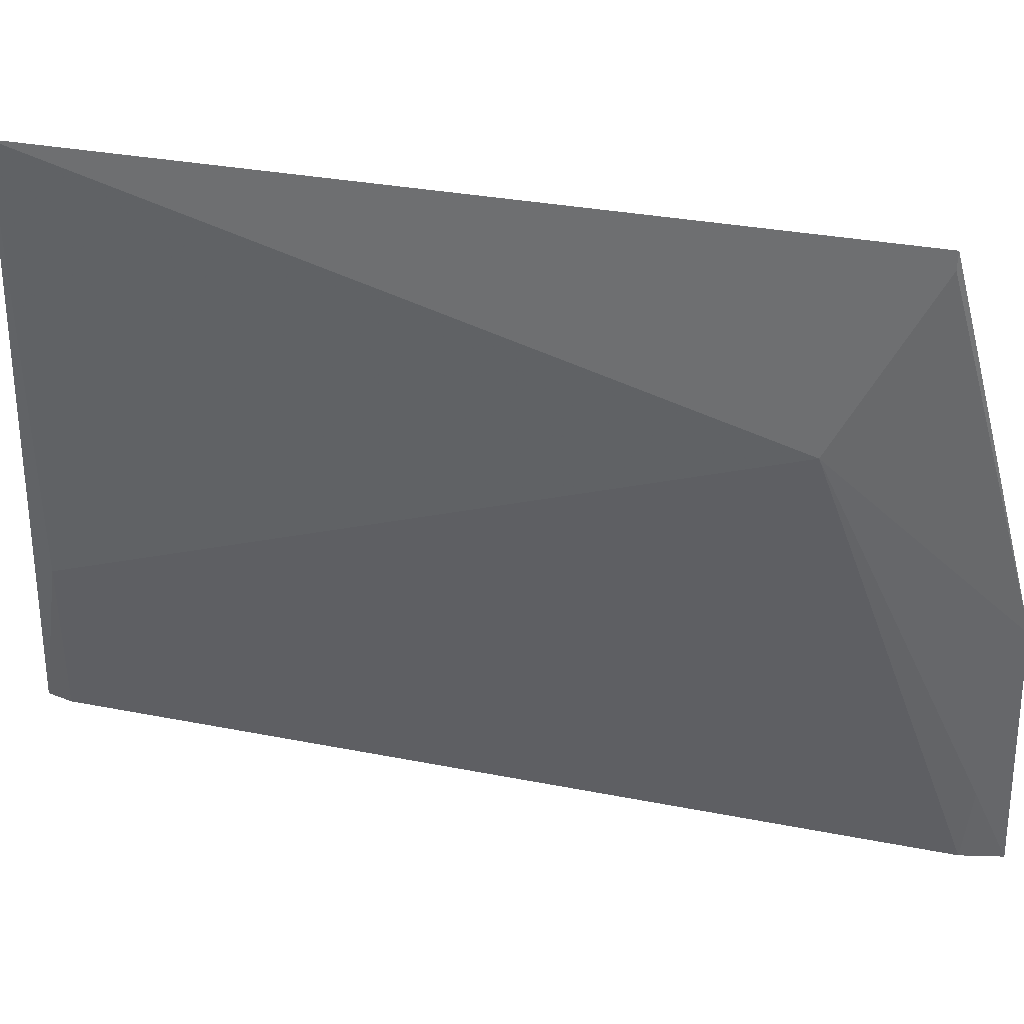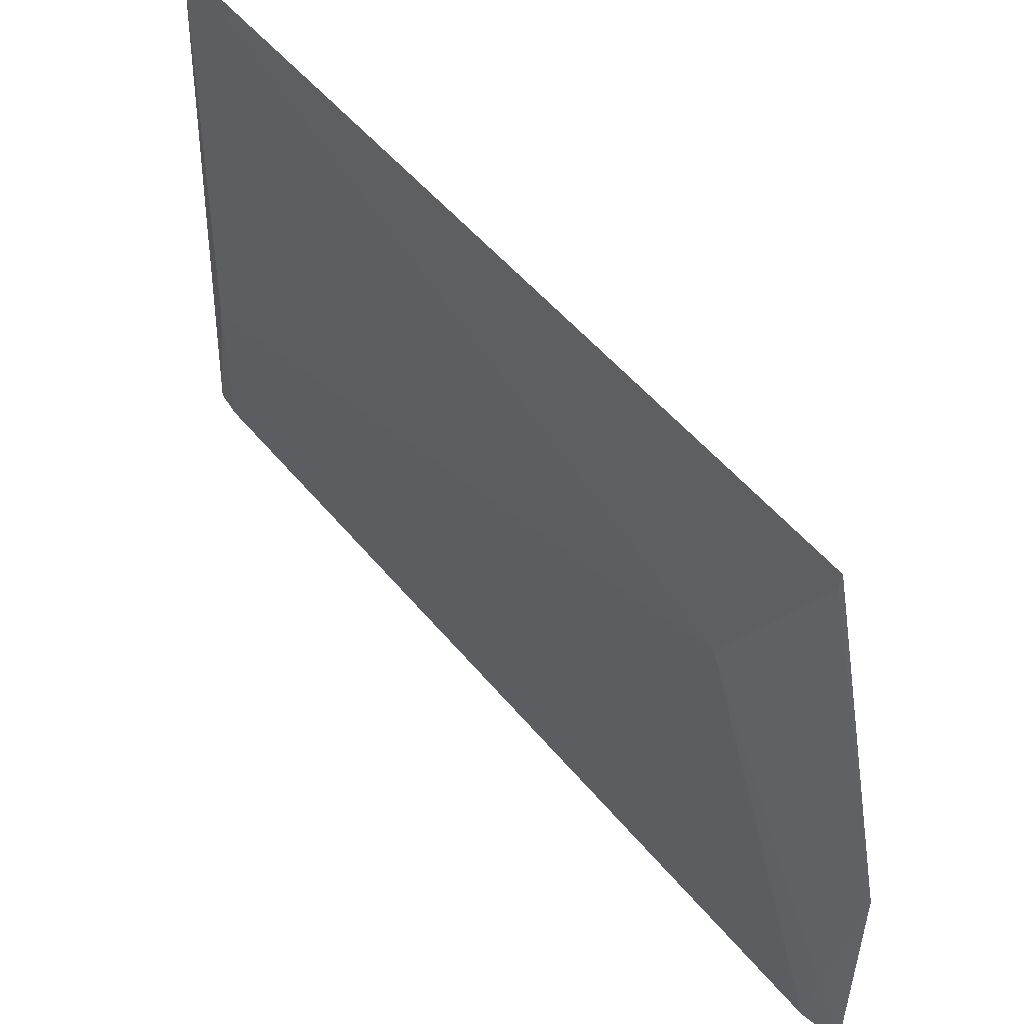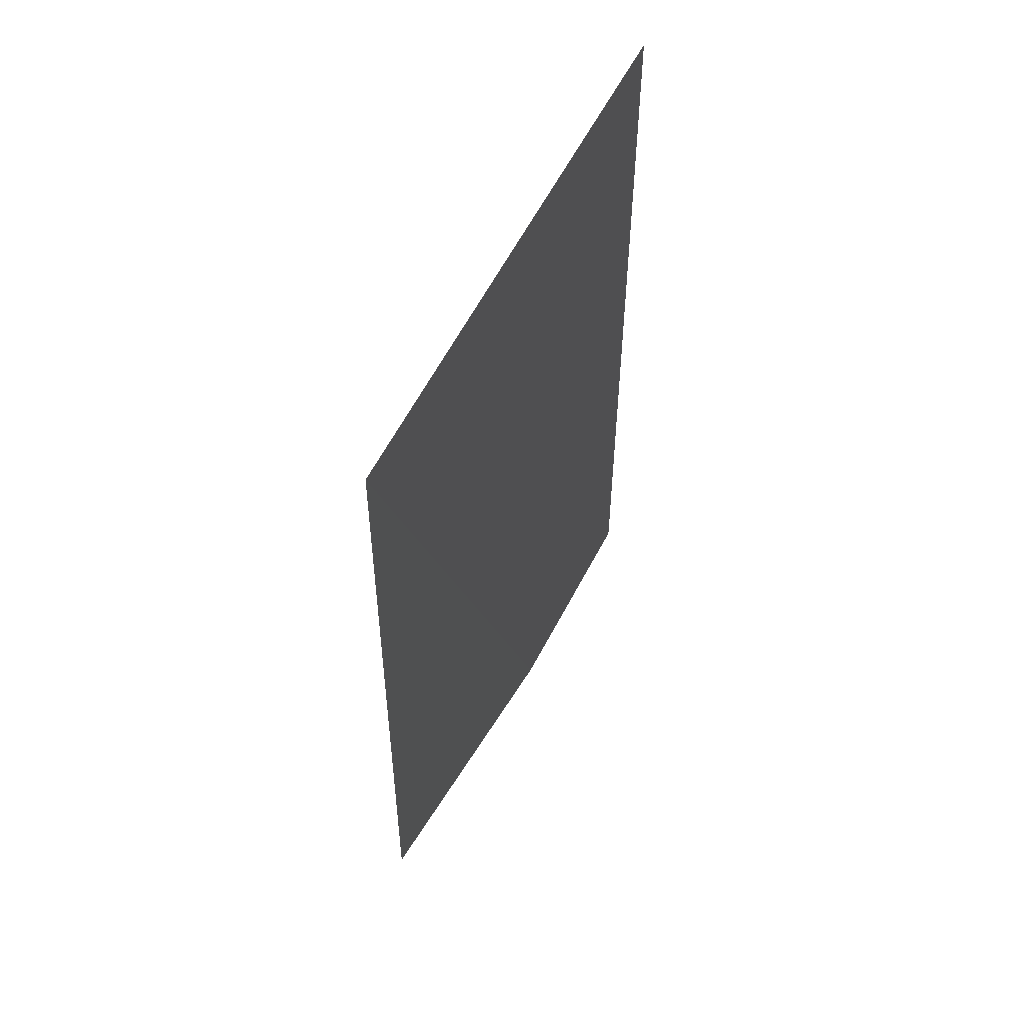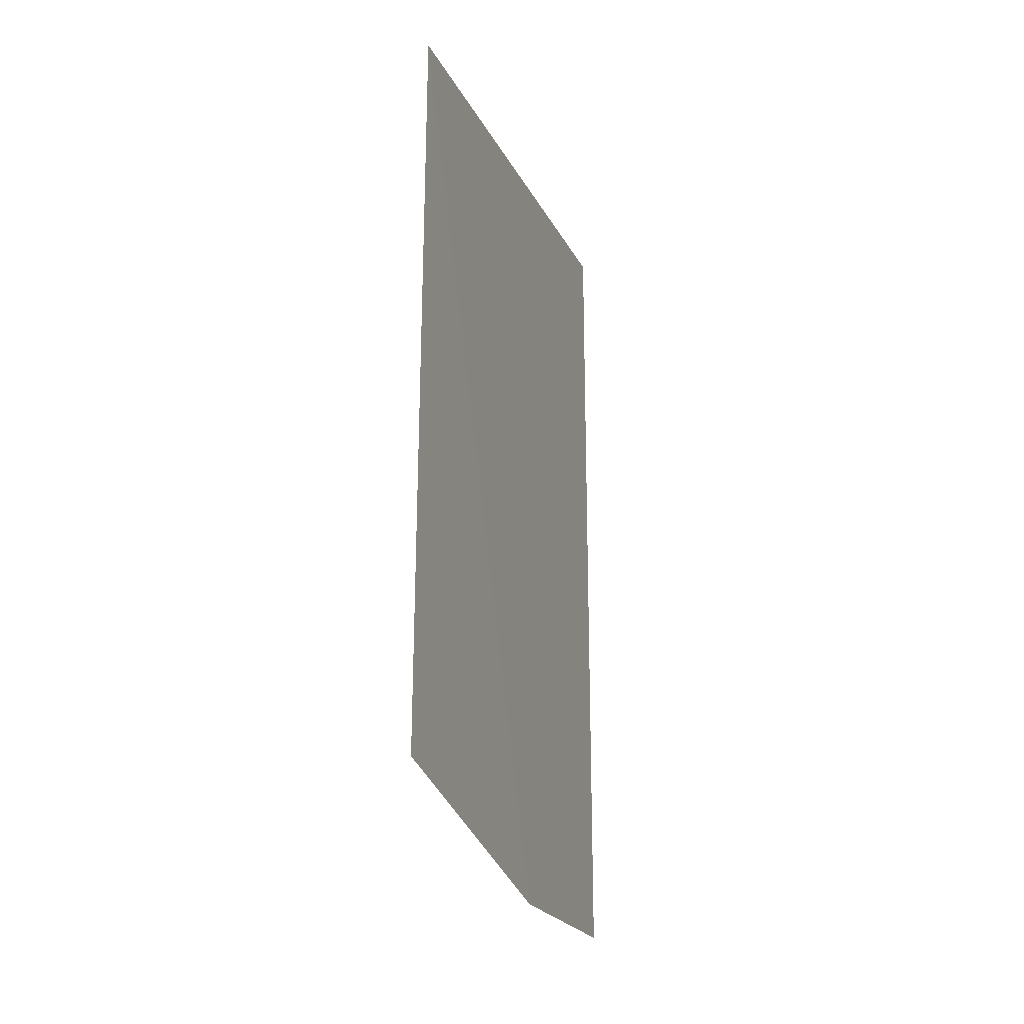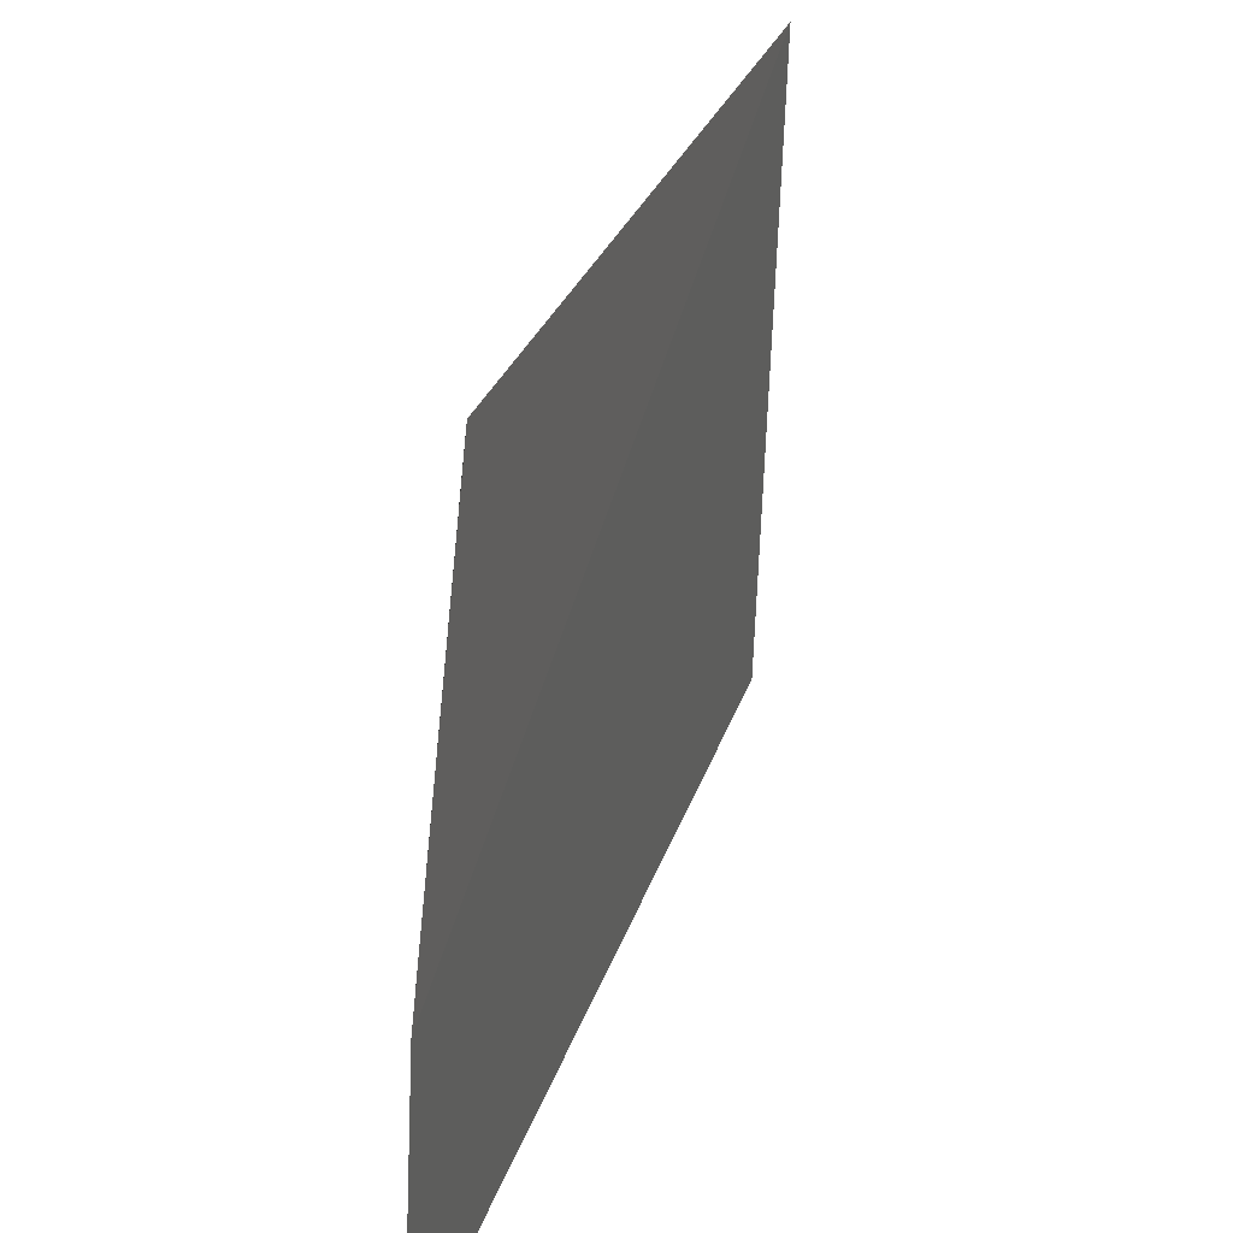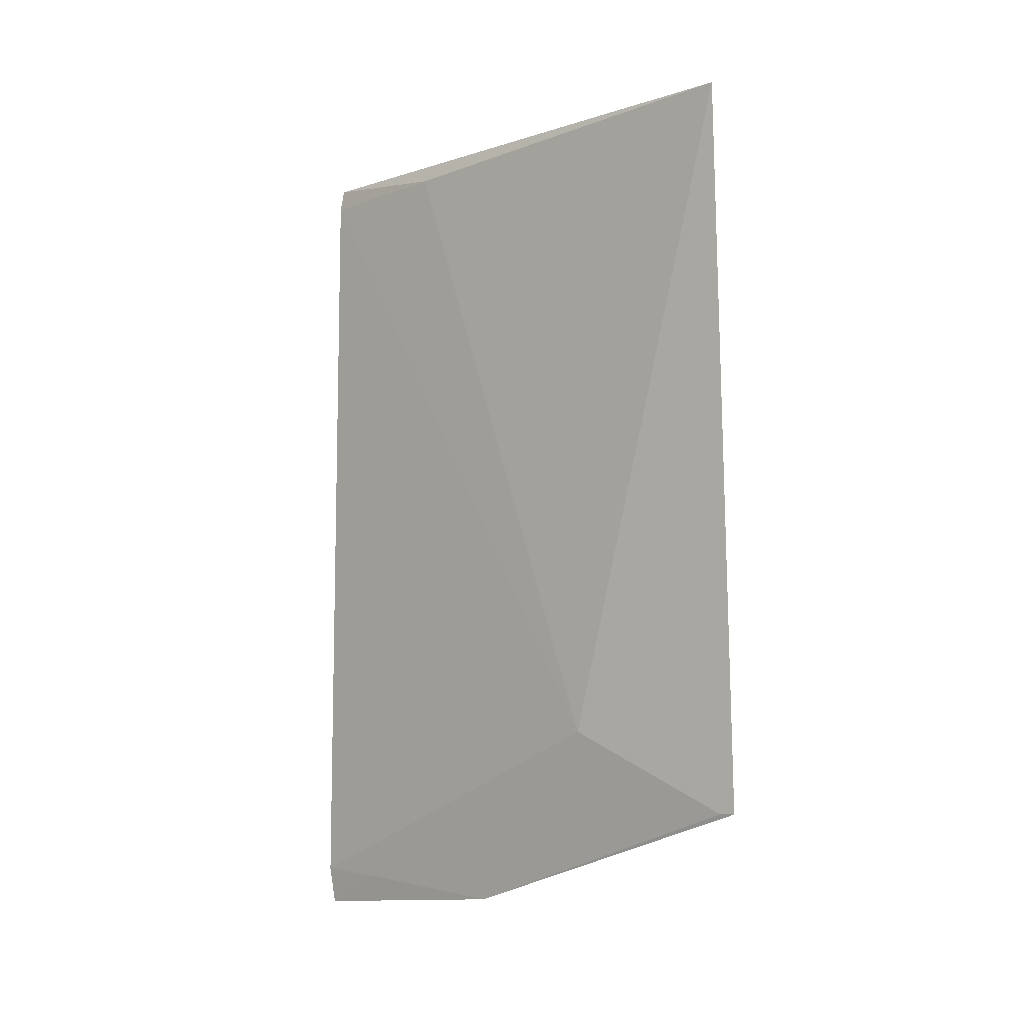
<metadata>
{"format":"obj","ext":"obj","renderer":"f3d","projection":"perspective","resolution":1024,"background":"white","views":[{"elev":39.9,"azim":103.4,"up":"+Y"},{"elev":56.9,"azim":140.2,"up":"+Y"},{"elev":55.4,"azim":-152.0,"up":"+Z"},{"elev":-18.4,"azim":-159.8,"up":"+Z"},{"elev":29.1,"azim":-163.7,"up":"+Y"},{"elev":-8.4,"azim":136.0,"up":"+Z"}]}
</metadata>
<code>
v 0.03824 -0.00717 0.06789
v 0.0379 -0.007378 -0.09077
v 0.03854 0.0663 -0.05595
v 0.03454 0.09848 0.06526
v 0.03454 0.1008 -0.0711
v 0.03822 0.02076 0.06376
v 0.03901 -0.007685 -0.08376
v 0.03631 0.03798 -0.08848
v 0.03862 -0.007803 0.0638
v 0.03838 0.005713 -0.0849
v 0.03488 0.09793 -0.0711
f 5 4 3
f 6 3 4
f 6 4 1
f 8 4 5
f 8 2 1
f 8 1 4
f 9 1 2
f 9 2 7
f 9 6 1
f 9 7 3
f 9 3 6
f 10 7 2
f 10 2 8
f 10 8 3
f 10 3 7
f 11 8 5
f 11 5 3
f 11 3 8

</code>
